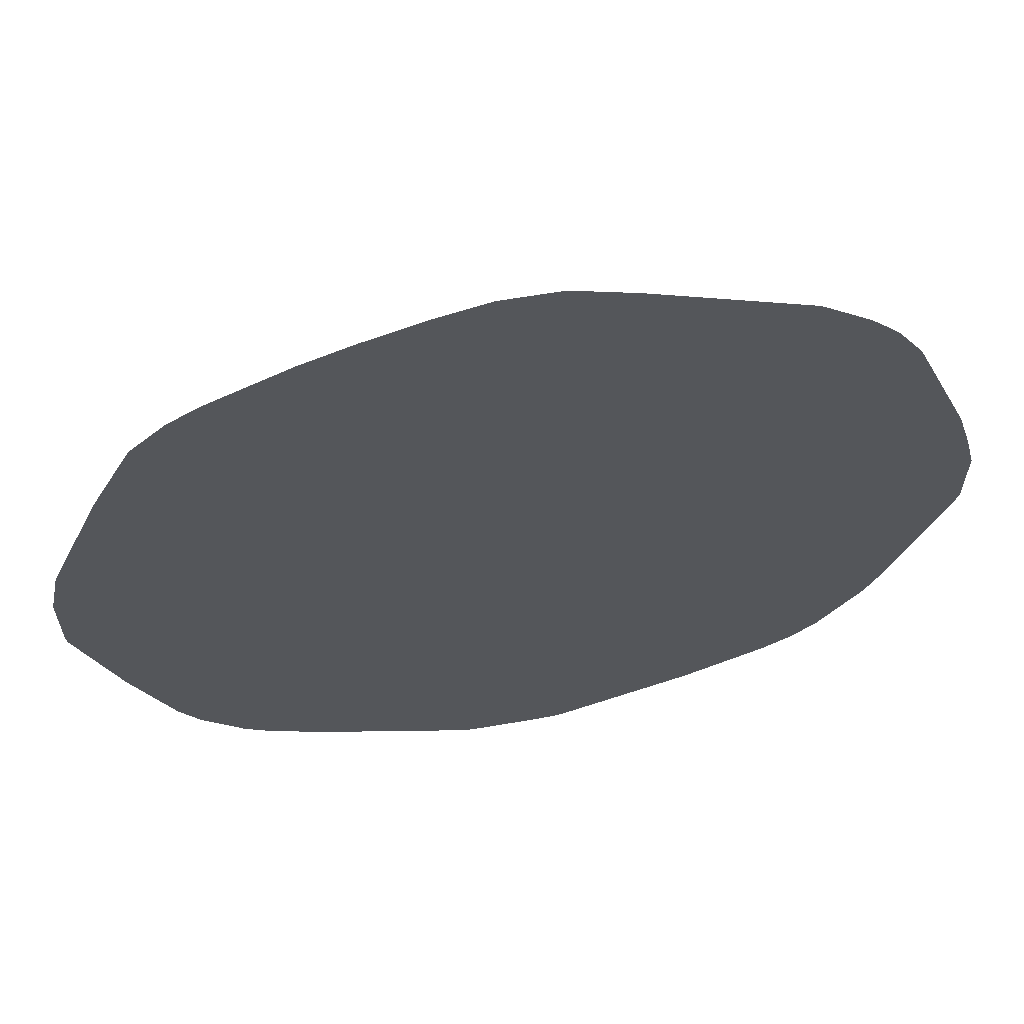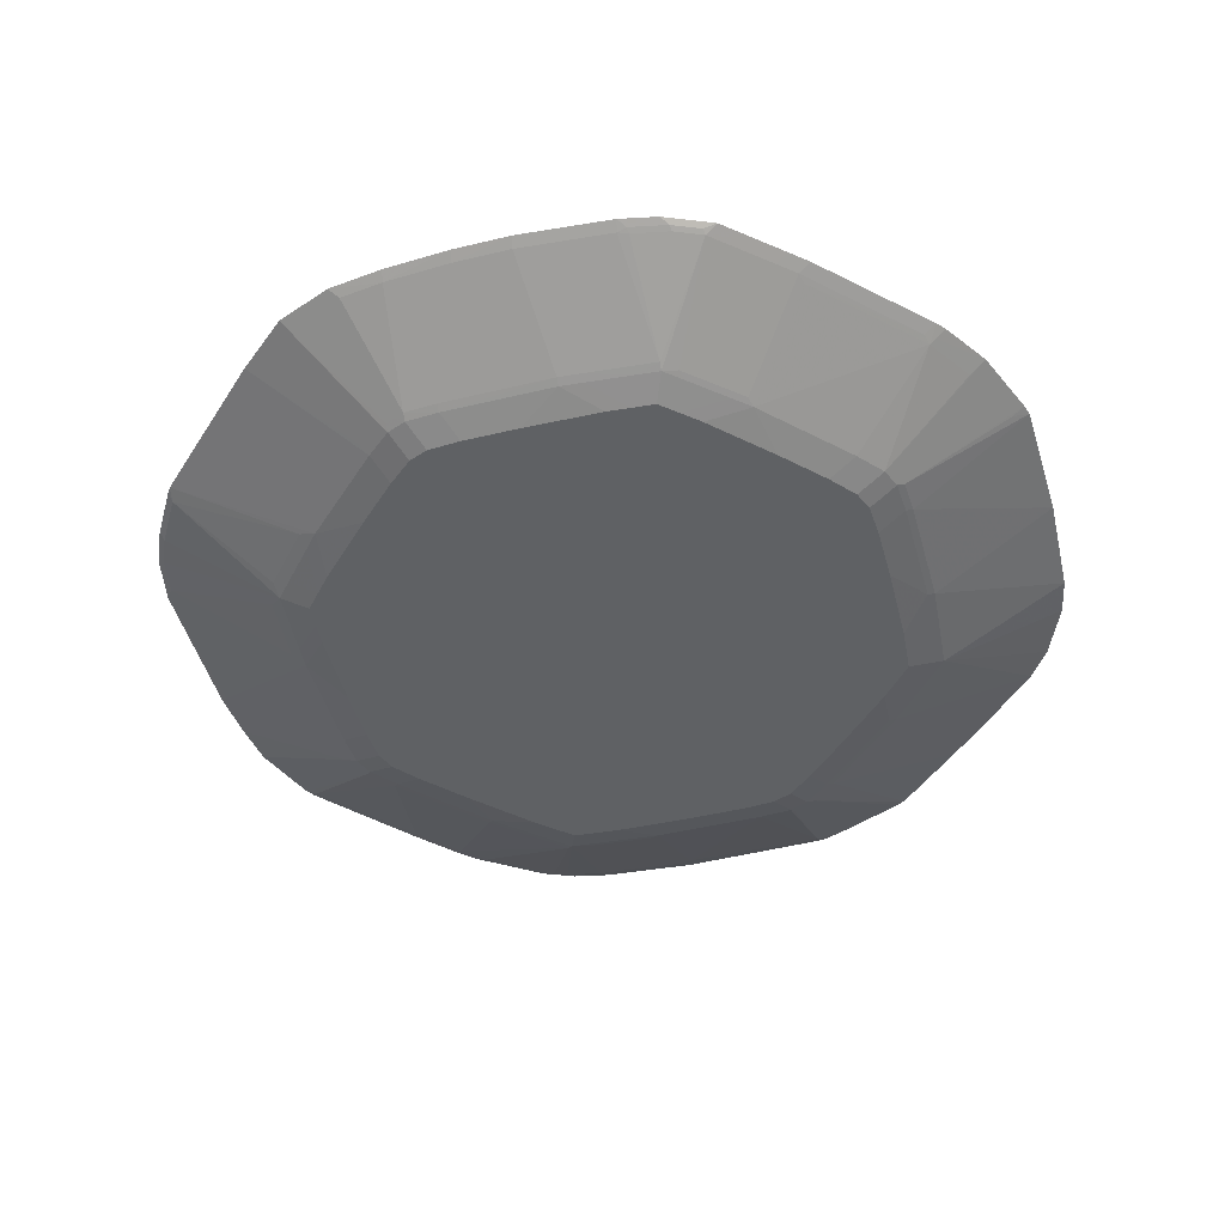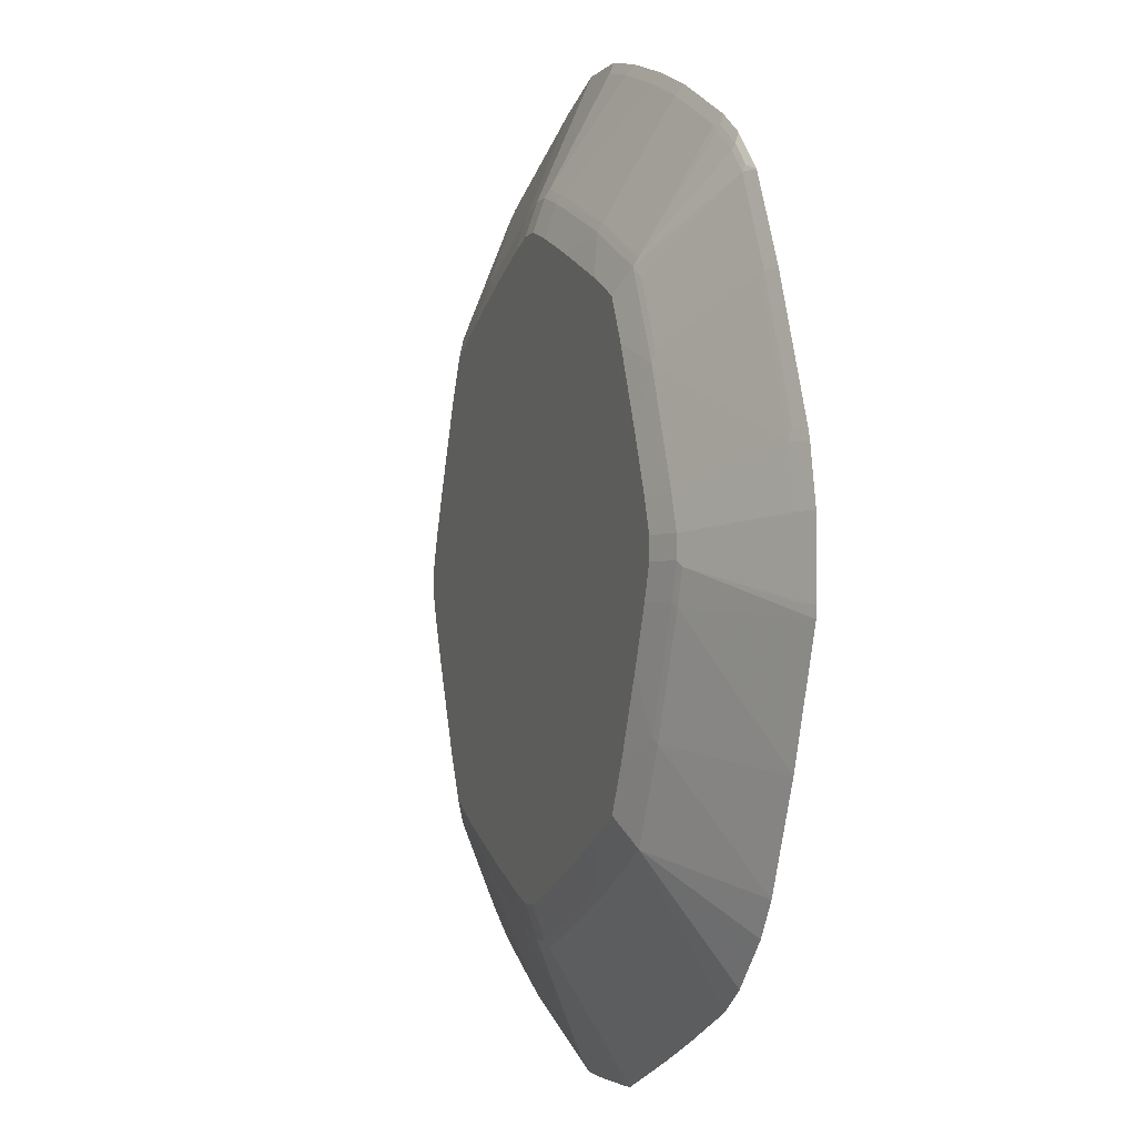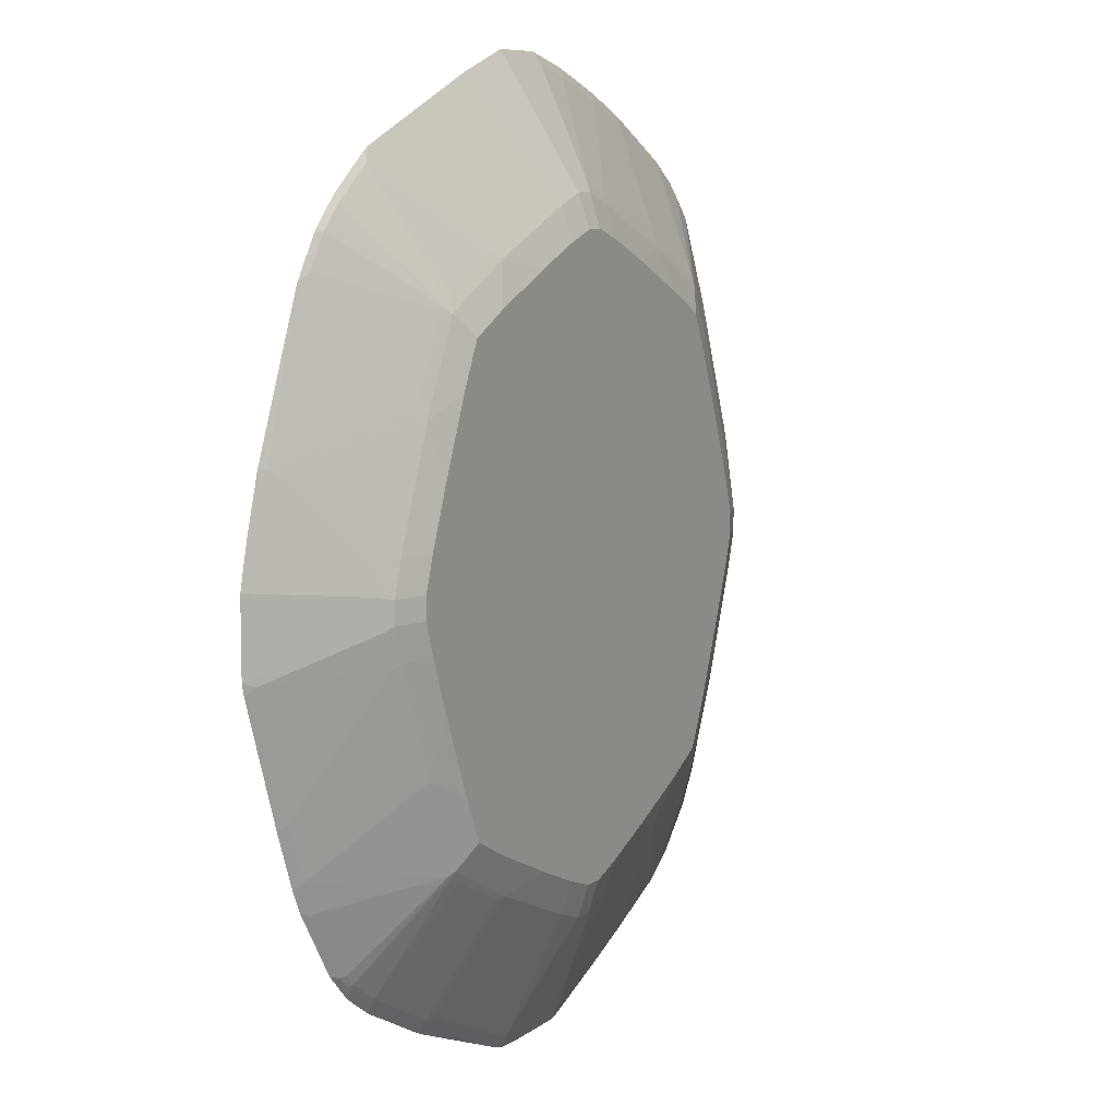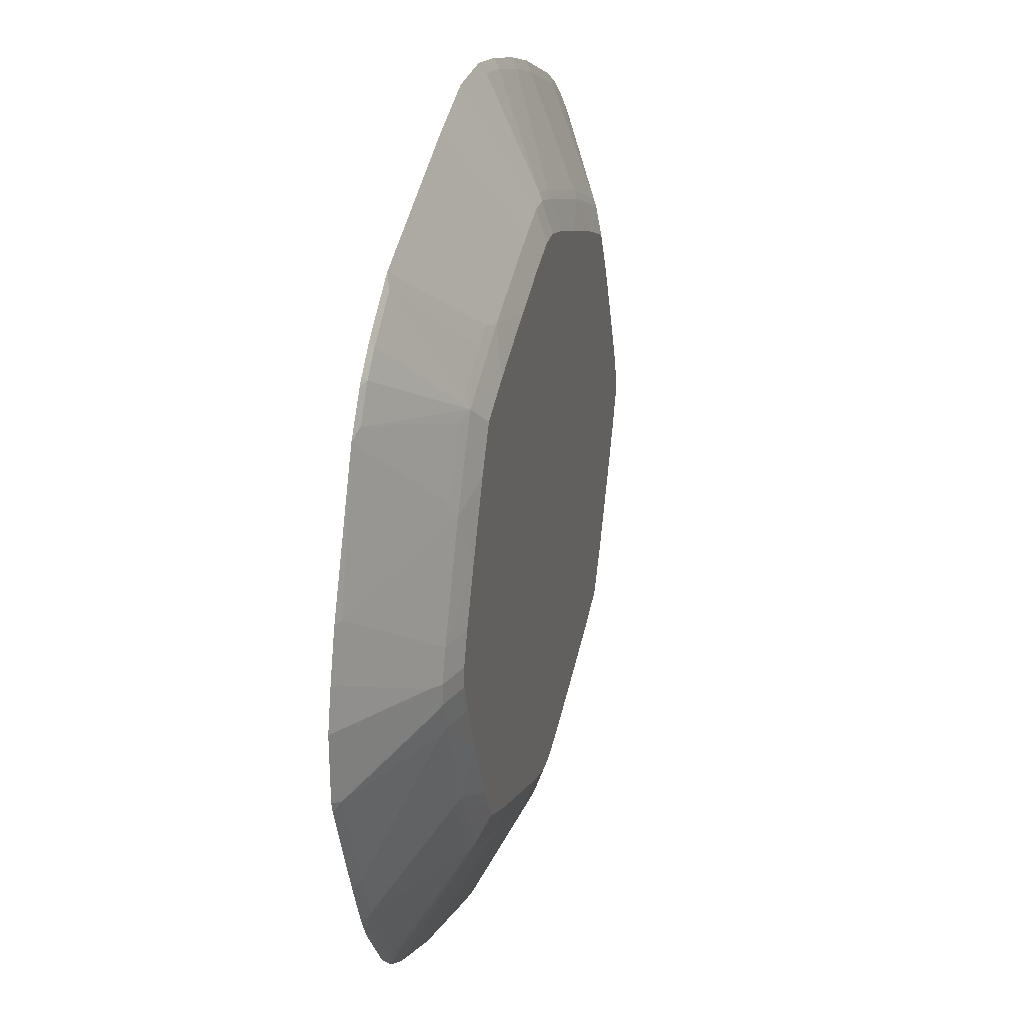
<metadata>
{"format":"obj","ext":"obj","renderer":"f3d","projection":"perspective","resolution":1024,"background":"white","views":[{"elev":62.7,"azim":170.1,"up":"+Z"},{"elev":-46.2,"azim":37.3,"up":"+Y"},{"elev":-3.0,"azim":70.7,"up":"+Z"},{"elev":8.3,"azim":-62.2,"up":"+Z"},{"elev":29.6,"azim":-74.9,"up":"+Z"}]}
</metadata>
<code>
v 0.09537 -0.2519 -0.8873
v 0.1171 -0.2519 -0.8854
v 0.09328 -0.2648 -0.8616
v 0.03109 -0.3686 -0.654
v 0.02067 -0.3668 -0.6575
v -0.04152 -0.2519 -0.8873
v 0.09328 -0.3686 -0.6332
v 0.2832 -0.2519 -0.8231
v 0.02067 -0.3738 -0.6436
v 0.08303 -0.3738 -0.6229
v -0.02067 -0.3668 -0.6575
v -0.09328 -0.2648 -0.8616
v -0.08303 -0.2519 -0.8854
v 0.301 -0.3686 -0.5501
v 0.387 -0.2519 -0.7815
v 0.02067 -0.3945 -0.5812
v -0.02067 -0.3738 -0.6436
v 0.08303 -0.3945 -0.5606
v 0.2906 -0.3738 -0.5397
v 0.1867 -0.3945 -0.5191
v -0.08303 -0.3738 -0.6229
v -0.353 -0.27 -0.7475
v -0.3737 -0.2648 -0.7501
v -0.3737 -0.2519 -0.7765
v -0.1037 -0.2519 -0.8804
v 0.5324 -0.2519 -0.7193
v 0.3426 -0.3686 -0.5295
v 0.3426 -0.3893 -0.4671
v -0.02067 -0.3945 -0.5812
v 0.3321 -0.3945 -0.4567
v -0.08303 -0.3945 -0.5606
v -0.1867 -0.3945 -0.5191
v -0.2906 -0.3738 -0.5397
v -0.3115 -0.3686 -0.5423
v -0.353 -0.3686 -0.5217
v -0.5397 -0.2648 -0.6671
v -0.5397 -0.2519 -0.6935
v 0.5946 -0.2519 -0.6778
v 0.4671 -0.3686 -0.4671
v 0.4256 -0.3686 -0.488
v 0.3737 -0.3945 -0.436
v -0.3321 -0.3945 -0.4567
v -0.3321 -0.3738 -0.5191
v -0.436 -0.3686 -0.4801
v -0.4567 -0.3738 -0.4567
v -0.6021 -0.2648 -0.6254
v -0.6021 -0.2519 -0.6519
v 0.6778 -0.2519 -0.5946
v 0.488 -0.3686 -0.4256
v 0.4256 -0.3893 -0.4256
v 0.7193 -0.2519 -0.5324
v 0.4152 -0.3945 -0.4152
v -0.3737 -0.3945 -0.436
v -0.4152 -0.3738 -0.4775
v -0.4775 -0.3738 -0.4152
v -0.4706 -0.3668 -0.4636
v -0.4152 -0.3945 -0.4152
v -0.6229 -0.2648 -0.6047
v -0.6125 -0.2596 -0.628
v -0.6533 -0.2519 -0.6007
v 0.5295 -0.3686 -0.3426
v 0.436 -0.3945 -0.3737
v 0.8024 -0.2519 -0.3455
v 0.5501 -0.3686 -0.301
v -0.436 -0.3945 -0.3737
v -0.5191 -0.3738 -0.3321
v -0.533 -0.3668 -0.3391
v -0.7405 -0.263 -0.4221
v -0.706 -0.2648 -0.4801
v -0.6332 -0.2596 -0.6073
v -0.7364 -0.2519 -0.4761
v 0.4671 -0.3893 -0.3426
v 0.4567 -0.3945 -0.3321
v 0.8854 -0.2519 -0.1171
v 0.6332 -0.3686 -0.09328
v 0.5397 -0.3738 -0.2906
v 0.6229 -0.3738 -0.08303
v -0.4567 -0.3945 -0.3321
v -0.5397 -0.3738 -0.2906
v -0.5536 -0.3668 -0.2976
v -0.7821 -0.263 -0.3182
v -0.757 -0.2519 -0.4346
v -0.7162 -0.2596 -0.4827
v 0.5191 -0.3945 -0.1867
v 0.8873 -0.2519 -0.09537
v 0.8616 -0.2648 -0.09328
v 0.654 -0.3686 -0.03109
v 0.6436 -0.3738 -0.02067
v 0.5606 -0.3945 -0.08303
v -0.5191 -0.3945 -0.1867
v -0.6229 -0.3738 -0.08303
v -0.6367 -0.3668 -0.08981
v -0.8651 -0.263 -0.08981
v -0.8818 -0.2519 -0.1023
v -0.7986 -0.2519 -0.3307
v 0.8873 -0.2519 0.04152
v 0.6575 -0.3668 -0.02067
v 0.6436 -0.3738 0.02067
v 0.5812 -0.3945 -0.02067
v -0.5606 -0.3945 -0.08303
v -0.6436 -0.3738 -0.02067
v -0.6575 -0.3668 -0.02762
v -0.8873 -0.2519 -0.08026
v 0.8665 -0.2519 0.1452
v 0.8444 -0.263 0.1452
v 0.879 -0.2561 0.04152
v 0.6575 -0.3668 0.02067
v 0.8512 -0.27 0.04152
v 0.8305 -0.27 0.1452
v 0.6229 -0.3738 0.08303
v 0.5812 -0.3945 0.02067
v -0.5812 -0.3945 -0.02067
v -0.6436 -0.3738 0.02067
v -0.6575 -0.3668 0.01372
v -0.8873 -0.2519 0.05663
v 0.8595 -0.2519 0.1661
v 0.8331 -0.2648 0.1661
v 0.7266 -0.27 0.3945
v 0.5397 -0.3738 0.2906
v 0.5191 -0.3945 0.1867
v 0.5606 -0.3945 0.08303
v -0.5812 -0.3945 0.02067
v -0.6229 -0.3738 0.08303
v -0.8201 -0.2596 0.2387
v -0.6712 -0.3599 0.02762
v -0.8665 -0.2519 0.1397
v 0.7557 -0.2519 0.4152
v 0.7292 -0.2648 0.4152
v 0.5423 -0.3686 0.3115
v 0.5191 -0.3738 0.3321
v 0.4567 -0.3945 0.3321
v -0.5606 -0.3945 0.08303
v -0.5191 -0.3945 0.1867
v -0.5397 -0.3738 0.2906
v -0.7211 -0.2519 0.5135
v -0.8375 -0.2519 0.2352
v -0.5501 -0.3634 0.3217
v 0.735 -0.2519 0.4567
v 0.7086 -0.2648 0.4567
v 0.5217 -0.3686 0.353
v 0.4775 -0.3738 0.4152
v 0.436 -0.3945 0.3737
v -0.4567 -0.3945 0.3321
v -0.5191 -0.3738 0.3321
v -0.6955 -0.2596 0.5295
v -0.7127 -0.2519 0.526
v -0.5295 -0.3634 0.3632
v 0.6935 -0.2519 0.5397
v 0.6671 -0.2648 0.5397
v 0.4801 -0.3686 0.436
v 0.4567 -0.3738 0.4567
v 0.4152 -0.3945 0.4152
v -0.436 -0.3945 0.3737
v -0.4775 -0.3738 0.4152
v -0.654 -0.2596 0.5917
v -0.488 -0.3634 0.4463
v -0.4567 -0.3738 0.4567
v -0.6712 -0.2519 0.5882
v 0.6726 -0.2519 0.5812
v 0.6462 -0.2648 0.5812
v 0.4636 -0.3668 0.4706
v 0.4152 -0.3738 0.4775
v 0.3737 -0.3945 0.436
v -0.4152 -0.3945 0.4152
v -0.6125 -0.2596 0.6332
v -0.6617 -0.2519 0.5993
v -0.4463 -0.3634 0.488
v -0.5295 -0.2596 0.6955
v -0.4152 -0.3738 0.4775
v 0.6631 -0.2519 0.591
v 0.6488 -0.2596 0.5917
v 0.6047 -0.2648 0.6229
v 0.5423 -0.2648 0.6645
v 0.526 -0.263 0.6782
v 0.4845 -0.263 0.699
v 0.3391 -0.3668 0.533
v 0.3321 -0.3738 0.5191
v 0.3321 -0.3945 0.4567
v -0.3737 -0.3945 0.436
v -0.609 -0.2519 0.6506
v -0.6202 -0.2519 0.6408
v -0.3632 -0.3634 0.5295
v -0.3217 -0.3634 0.5501
v -0.5135 -0.2519 0.7211
v -0.526 -0.2519 0.7127
v -0.3321 -0.3738 0.5191
v 0.6007 -0.2519 0.6533
v 0.6073 -0.2596 0.6332
v 0.5449 -0.2596 0.6747
v 0.5383 -0.2519 0.6949
v 0.3723 -0.2519 0.7779
v 0.3598 -0.263 0.7612
v 0.2976 -0.3668 0.5536
v 0.2906 -0.3738 0.5397
v 0.1867 -0.3945 0.5191
v -0.3321 -0.3945 0.4567
v -0.2906 -0.3738 0.5397
v -0.202 -0.2519 0.8456
v -0.08303 -0.3738 0.6229
v 0.2684 -0.2519 0.8194
v 0.2561 -0.263 0.8027
v 0.08981 -0.3668 0.6367
v 0.08303 -0.3738 0.6229
v 0.08303 -0.3945 0.5606
v -0.1867 -0.3945 0.5191
v -0.08981 -0.3599 0.6506
v -0.07748 -0.2519 0.8873
v -0.08303 -0.3945 0.5606
v -0.02067 -0.3738 0.6436
v -0.02762 -0.3599 0.6712
v 0.1438 -0.2519 0.8609
v 0.1315 -0.263 0.8444
v 0.02762 -0.3668 0.6575
v 0.02067 -0.3738 0.6436
v 0.02067 -0.3945 0.5812
v 0.03874 -0.2519 0.8873
v -0.01372 -0.3668 0.6575
v -0.02067 -0.3945 0.5812
v 0.1218 -0.2519 0.8665
v 0.04829 -0.263 0.8651
f 1 2 3
f 124 137 135
f 124 134 137
f 124 136 125
f 124 135 136
f 123 134 124
f 123 133 134
f 123 132 133
f 119 131 120
f 119 142 131
f 119 140 130
f 119 129 140
f 118 129 119
f 118 128 129
f 117 128 118
f 116 128 117
f 116 127 128
f 115 125 126
f 113 115 114
f 113 125 115
f 113 124 125
f 113 123 124
f 113 132 123
f 113 122 132
f 125 136 126
f 110 120 121
f 127 138 139
f 128 139 140
f 145 155 158
f 144 156 147
f 144 154 156
f 144 153 154
f 141 152 142
f 141 151 152
f 141 150 151
f 139 150 140
f 139 149 150
f 138 149 139
f 138 148 149
f 137 147 145
f 135 137 145
f 135 145 146
f 134 147 137
f 134 144 147
f 134 153 144
f 134 143 153
f 133 143 134
f 130 141 142
f 130 150 141
f 130 140 150
f 128 140 129
f 127 139 128
f 110 119 120
f 109 119 110
f 109 118 119
f 90 100 91
f 88 111 99
f 88 98 111
f 87 98 88
f 87 107 98
f 87 97 107
f 85 87 86
f 85 97 87
f 85 107 97
f 85 96 107
f 81 92 93
f 81 94 95
f 81 93 94
f 80 91 92
f 79 91 80
f 79 90 91
f 78 90 79
f 77 89 84
f 77 99 89
f 77 88 99
f 77 87 88
f 76 77 84
f 75 87 77
f 91 101 102
f 91 102 92
f 91 100 112
f 91 112 101
f 109 117 118
f 109 116 117
f 105 108 106
f 105 109 108
f 105 116 109
f 104 116 105
f 102 115 103
f 102 114 115
f 101 122 113
f 101 112 122
f 101 114 102
f 145 158 146
f 101 113 114
f 98 110 121
f 98 109 110
f 98 108 109
f 98 106 108
f 98 107 106
f 96 106 107
f 96 105 106
f 96 104 105
f 93 102 103
f 93 103 94
f 92 102 93
f 98 121 111
f 145 147 156
f 145 156 157
f 145 157 155
f 198 199 206
f 197 205 199
f 196 205 197
f 195 203 204
f 194 203 195
f 193 203 194
f 193 202 203
f 193 201 202
f 192 201 193
f 191 201 192
f 191 200 201
f 187 189 188
f 187 190 189
f 184 199 198
f 184 197 199
f 183 197 184
f 182 197 183
f 182 186 197
f 179 197 186
f 179 196 197
f 178 194 195
f 176 194 177
f 176 193 194
f 198 206 207
f 199 205 208
f 199 208 218
f 199 218 209
f 213 220 216
f 212 220 213
f 212 216 220
f 212 219 216
f 211 219 212
f 209 213 217
f 209 214 213
f 209 215 214
f 209 218 215
f 207 213 216
f 207 217 213
f 176 192 193
f 207 209 217
f 206 210 207
f 203 215 204
f 203 214 215
f 203 213 214
f 202 213 203
f 201 213 202
f 201 212 213
f 200 212 201
f 200 211 212
f 199 210 206
f 199 209 210
f 207 210 209
f 74 87 75
f 175 192 176
f 175 190 191
f 160 171 172
f 159 171 160
f 159 170 171
f 157 169 167
f 157 179 169
f 157 164 179
f 157 168 165
f 157 167 168
f 155 157 165
f 155 166 158
f 155 181 166
f 155 165 181
f 154 157 156
f 153 157 154
f 153 164 157
f 151 163 152
f 151 162 163
f 151 161 162
f 151 160 161
f 150 160 151
f 149 160 150
f 148 160 149
f 148 159 160
f 160 172 161
f 161 172 173
f 161 173 174
f 161 174 175
f 174 190 175
f 174 189 190
f 173 189 174
f 172 189 173
f 172 188 189
f 171 188 172
f 170 188 171
f 170 187 188
f 169 179 186
f 168 185 180
f 168 184 185
f 175 191 192
f 168 183 184
f 167 182 168
f 167 186 182
f 167 169 186
f 165 168 180
f 165 180 181
f 163 194 178
f 163 177 194
f 162 177 163
f 162 176 177
f 161 176 162
f 161 175 176
f 168 182 183
f 74 86 87
f 119 130 142
f 73 76 84
f 12 24 25
f 12 23 24
f 12 22 23
f 12 21 22
f 11 17 12
f 10 20 18
f 10 19 20
f 10 14 19
f 9 29 17
f 9 16 29
f 9 18 16
f 9 10 18
f 7 14 10
f 7 15 14
f 7 8 15
f 6 11 12
f 6 12 13
f 4 10 9
f 4 7 10
f 4 11 5
f 4 17 11
f 4 9 17
f 2 8 7
f 12 25 13
f 12 17 21
f 14 15 26
f 14 26 27
f 16 215 218
f 16 204 215
f 16 195 204
f 16 178 195
f 16 163 178
f 16 152 163
f 16 142 152
f 16 131 142
f 16 120 131
f 16 121 120
f 16 111 121
f 2 4 3
f 16 99 111
f 16 84 89
f 16 73 84
f 16 62 73
f 16 52 62
f 16 41 52
f 16 30 41
f 16 20 30
f 16 18 20
f 14 30 19
f 14 28 30
f 14 27 28
f 16 89 99
f 16 218 208
f 2 7 4
f 1 15 8
f 1 166 181
f 1 158 166
f 1 146 158
f 1 135 146
f 1 136 135
f 1 126 136
f 1 115 126
f 1 103 115
f 1 94 103
f 1 95 94
f 1 82 95
f 1 71 82
f 1 60 71
f 1 47 60
f 1 37 47
f 1 24 37
f 1 25 24
f 1 13 25
f 1 6 13
f 1 11 6
f 1 5 11
f 1 4 5
f 1 3 4
f 1 181 180
f 1 180 185
f 1 185 184
f 1 184 198
f 1 26 15
f 1 38 26
f 1 48 38
f 1 51 48
f 1 63 51
f 1 74 63
f 1 85 74
f 1 96 85
f 1 104 96
f 1 116 104
f 1 127 116
f 1 8 2
f 1 138 127
f 1 159 148
f 74 85 86
f 1 187 170
f 1 190 187
f 1 191 190
f 1 200 191
f 1 211 200
f 1 219 211
f 1 216 219
f 1 207 216
f 1 198 207
f 1 148 138
f 16 208 205
f 1 170 159
f 16 196 179
f 56 68 69
f 56 67 68
f 55 66 67
f 55 65 66
f 51 64 61
f 51 63 64
f 50 62 52
f 49 51 61
f 49 62 50
f 49 61 62
f 47 70 60
f 47 59 70
f 46 56 58
f 46 59 47
f 46 58 59
f 45 65 55
f 45 57 65
f 45 53 57
f 45 54 53
f 45 56 46
f 45 55 56
f 44 54 45
f 43 53 54
f 56 69 58
f 58 69 83
f 58 83 70
f 58 70 59
f 16 205 196
f 68 92 81
f 68 80 92
f 68 83 69
f 68 71 83
f 68 82 71
f 68 95 82
f 68 81 95
f 67 80 68
f 66 80 67
f 66 79 80
f 41 50 52
f 65 79 66
f 64 77 76
f 64 75 77
f 64 73 72
f 64 76 73
f 63 75 64
f 63 74 75
f 62 72 73
f 61 72 62
f 61 64 72
f 60 83 71
f 60 70 83
f 65 78 79
f 40 50 41
f 55 67 56
f 39 48 51
f 22 33 34
f 21 33 22
f 21 32 33
f 21 31 32
f 19 30 20
f 17 31 21
f 17 29 31
f 16 31 29
f 16 32 31
f 16 42 32
f 16 53 42
f 22 34 23
f 16 57 53
f 16 78 65
f 16 90 78
f 16 100 90
f 16 112 100
f 16 122 112
f 16 132 122
f 16 133 132
f 39 51 49
f 16 153 143
f 16 164 153
f 16 179 164
f 16 65 57
f 23 34 35
f 16 143 133
f 23 44 36
f 39 50 40
f 23 35 44
f 38 48 39
f 36 47 37
f 36 46 47
f 36 45 46
f 36 44 45
f 35 54 44
f 35 43 54
f 33 35 34
f 33 43 35
f 33 53 43
f 39 49 50
f 32 42 33
f 33 42 53
f 23 37 24
f 26 38 39
f 26 39 40
f 23 36 37
f 27 41 28
f 27 40 41
f 28 41 30
f 26 40 27

</code>
